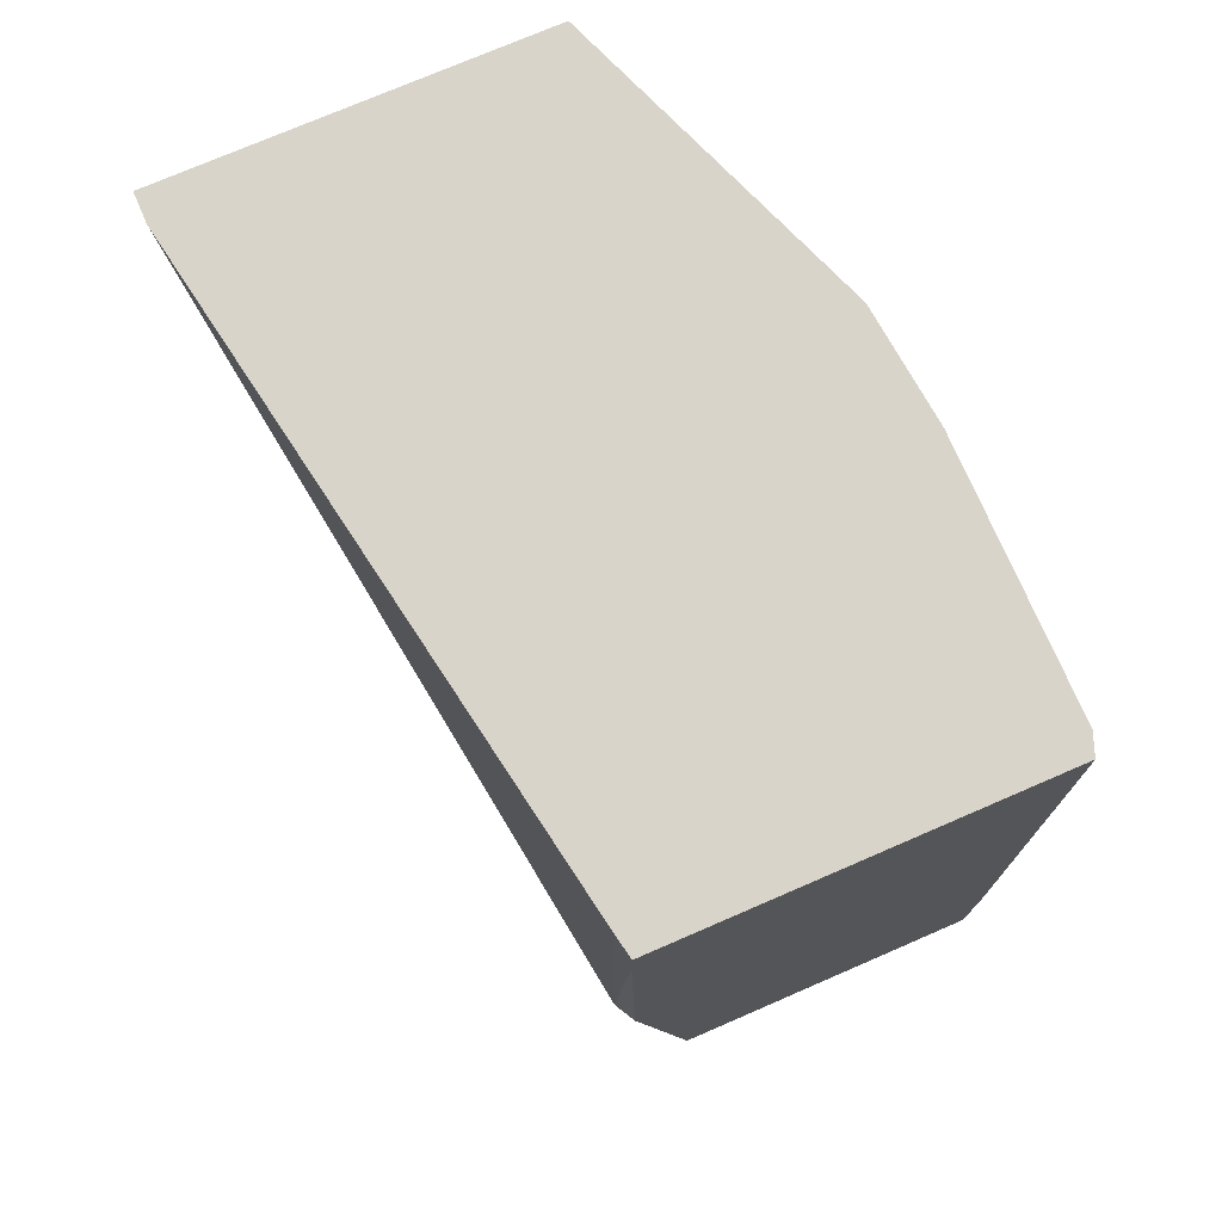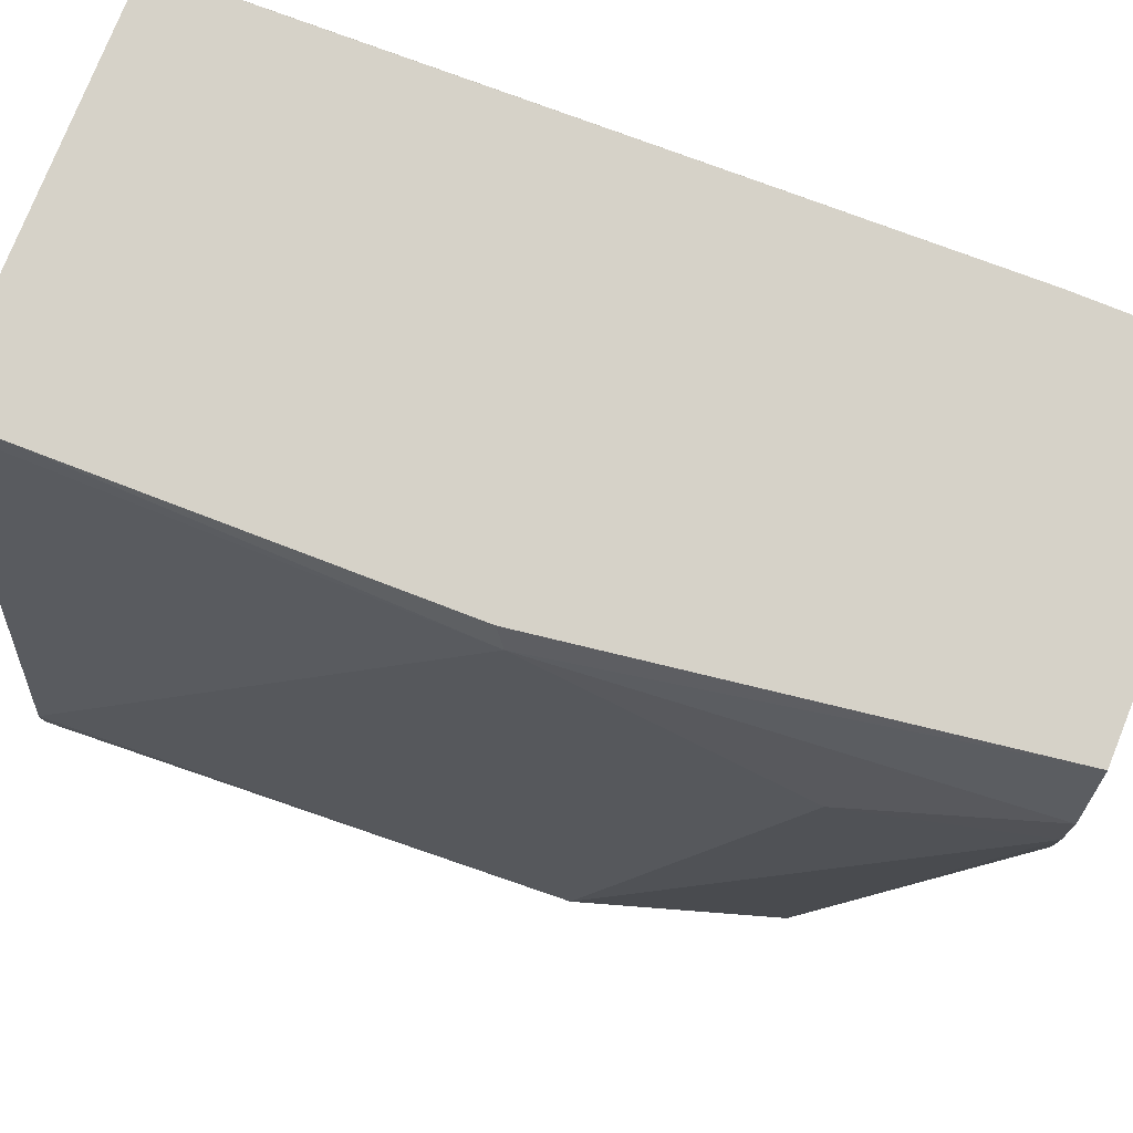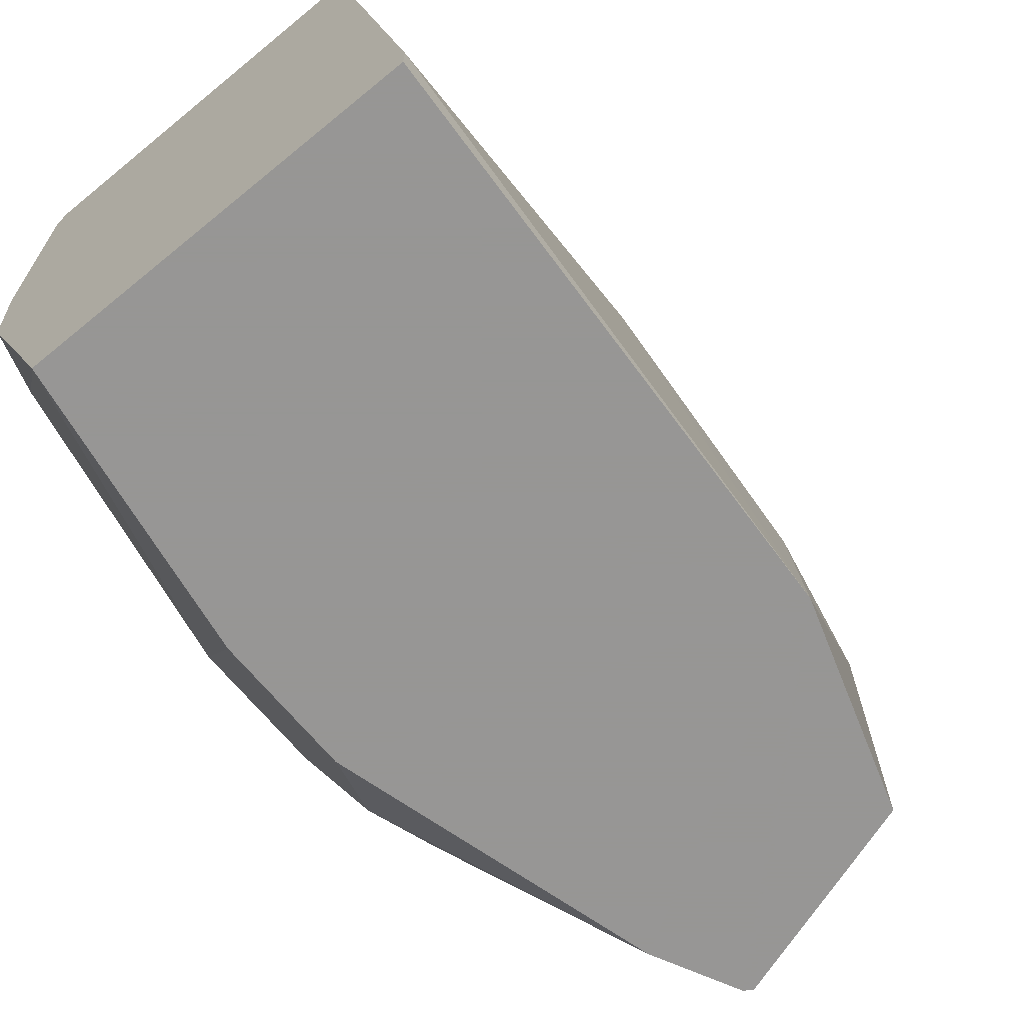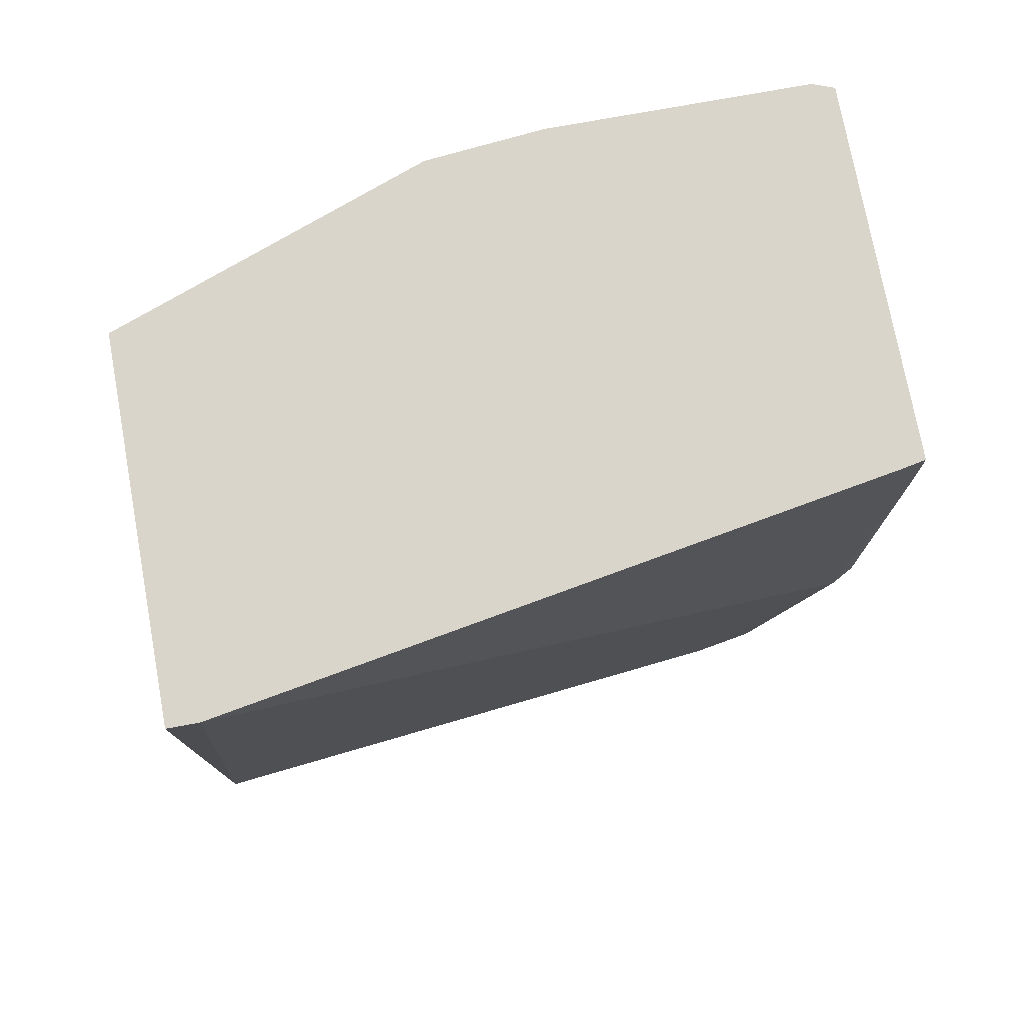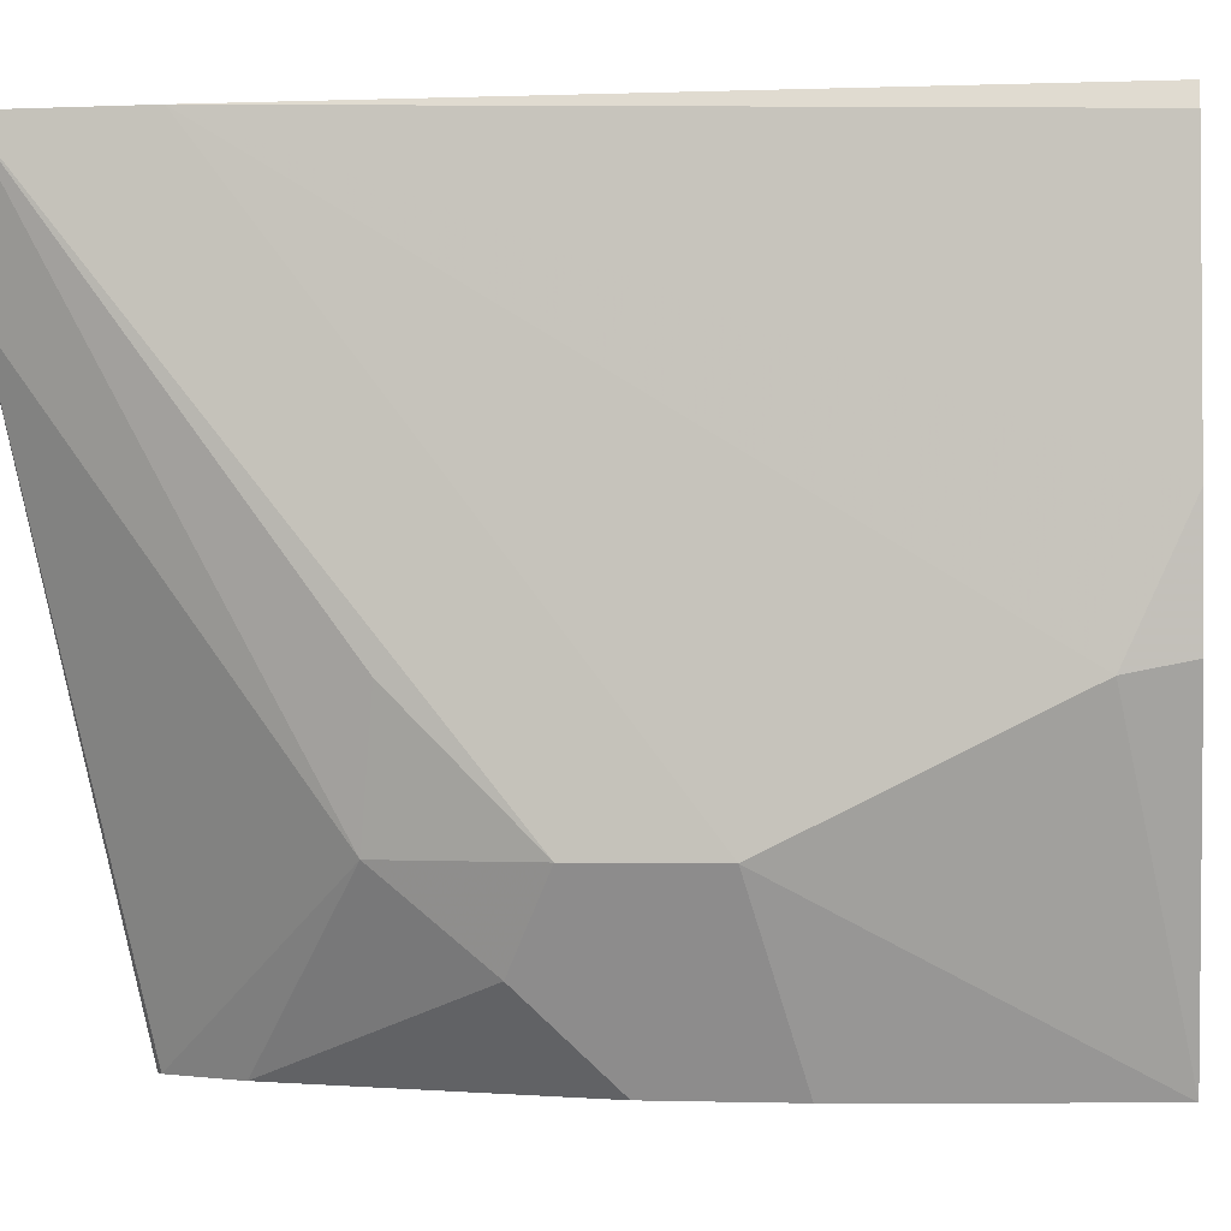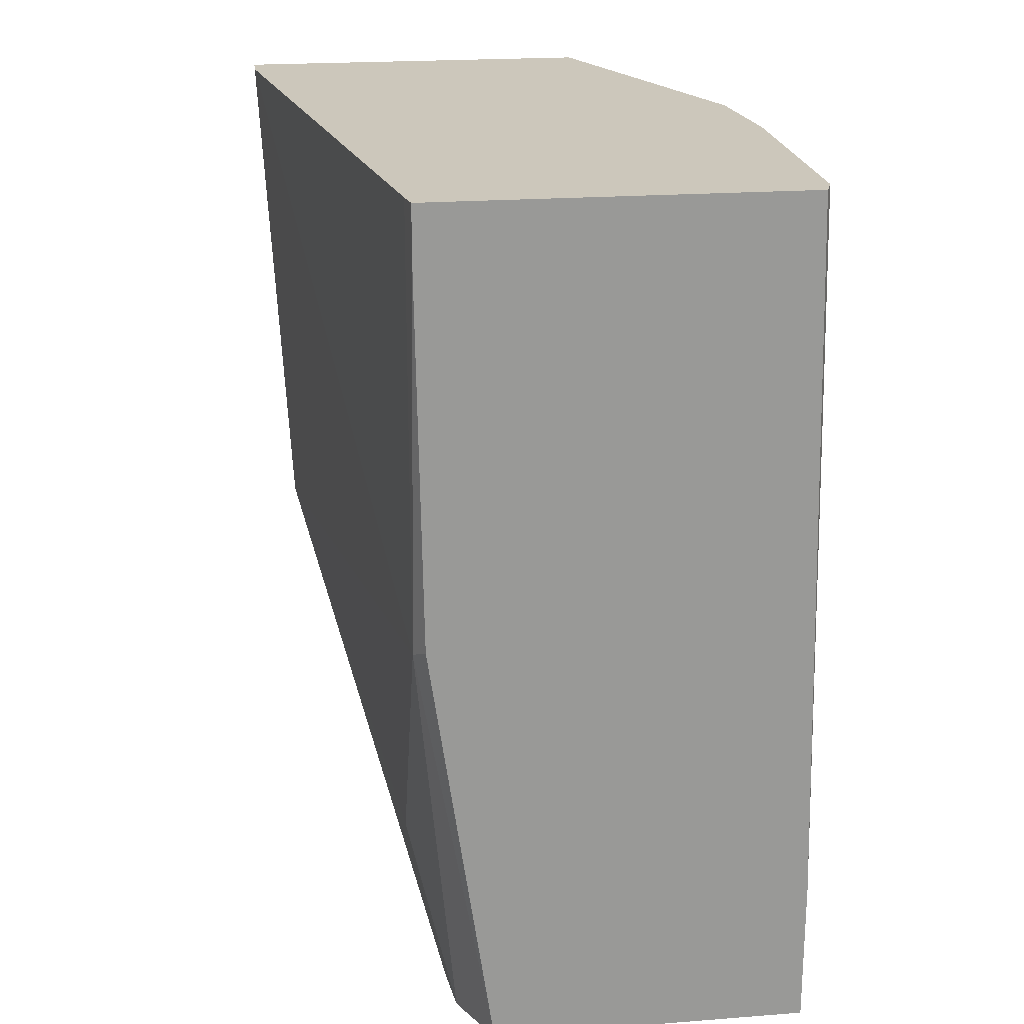
<metadata>
{"format":"obj","ext":"obj","renderer":"f3d","projection":"perspective","resolution":1024,"background":"white","views":[{"elev":74.9,"azim":156.6,"up":"+Z"},{"elev":77.7,"azim":111.9,"up":"+Y"},{"elev":-67.8,"azim":39.4,"up":"+Y"},{"elev":74.7,"azim":79.6,"up":"+Z"},{"elev":-2.3,"azim":-82.0,"up":"+Y"},{"elev":21.6,"azim":172.3,"up":"+Z"}]}
</metadata>
<code>
v -0.5308 0.2213 0.2081
v -0.5241 0.2078 0.2081
v -0.5986 0.2213 0.2081
v -0.5173 0.2213 0.3004
v -0.515 0.2169 0.2982
v -0.5229 0.1968 0.2081
v -0.515 0.1897 0.244
v -0.5986 0.2213 0.2395
v -0.59 0.1906 0.2081
v -0.5896 0.1084 0.2677
v -0.5964 0.1355 0.2711
v -0.5964 0.1084 0.2982
v -0.5159 0.2213 0.3804
v -0.4968 0.07192 0.2799
v -0.515 0.2169 0.3919
v -0.4909 0.0784 0.3919
v -0.5229 0.1874 0.2081
v -0.5098 0.07192 0.2387
v -0.5964 0.1084 0.3253
v -0.5964 0.1355 0.3795
v -0.5964 0.1626 0.3919
v -0.5964 0.2169 0.3919
v -0.5947 0.2213 0.3919
v -0.5854 0.1864 0.2081
v -0.5504 0.07192 0.2252
v -0.5513 0.07192 0.2257
v -0.5521 0.07192 0.2263
v -0.5873 0.09036 0.2892
v -0.5604 0.07192 0.2429
v -0.5781 0.07192 0.307
v -0.5159 0.2213 0.3919
v -0.4909 0.07192 0.3919
v -0.5422 0.1806 0.2081
v -0.5781 0.07192 0.3347
v -0.5693 0.07192 0.3919
v -0.5939 0.138 0.3919
v -0.5695 0.1806 0.2081
v -0.5693 0.1806 0.2081
f 14 34 30
f 14 35 34
f 14 29 27
f 14 32 35
f 14 30 29
f 14 16 32
f 10 27 29
f 12 30 34
f 12 28 30
f 10 29 28
f 10 12 11
f 10 28 12
f 14 27 26
f 9 27 10
f 12 34 19
f 14 26 25
f 20 35 36
f 15 31 23
f 9 26 27
f 28 29 30
f 25 38 33
f 25 37 38
f 24 37 25
f 20 36 21
f 19 35 20
f 19 34 35
f 17 18 25
f 15 32 16
f 15 35 32
f 15 36 35
f 15 21 36
f 15 22 21
f 15 23 22
f 14 25 18
f 9 25 26
f 17 25 33
f 8 22 23
f 1 5 2
f 1 4 5
f 1 13 4
f 1 31 13
f 1 23 31
f 1 8 23
f 1 3 8
f 1 9 3
f 1 24 9
f 1 37 24
f 1 33 38
f 1 17 33
f 1 6 17
f 1 2 6
f 9 24 25
f 2 5 7
f 2 7 6
f 1 38 37
f 3 10 11
f 8 21 22
f 3 9 10
f 8 20 21
f 8 19 20
f 6 14 18
f 6 7 14
f 5 16 14
f 6 18 17
f 5 31 15
f 5 13 31
f 5 14 7
f 3 11 12
f 4 13 5
f 3 19 8
f 5 15 16
f 3 12 19

</code>
